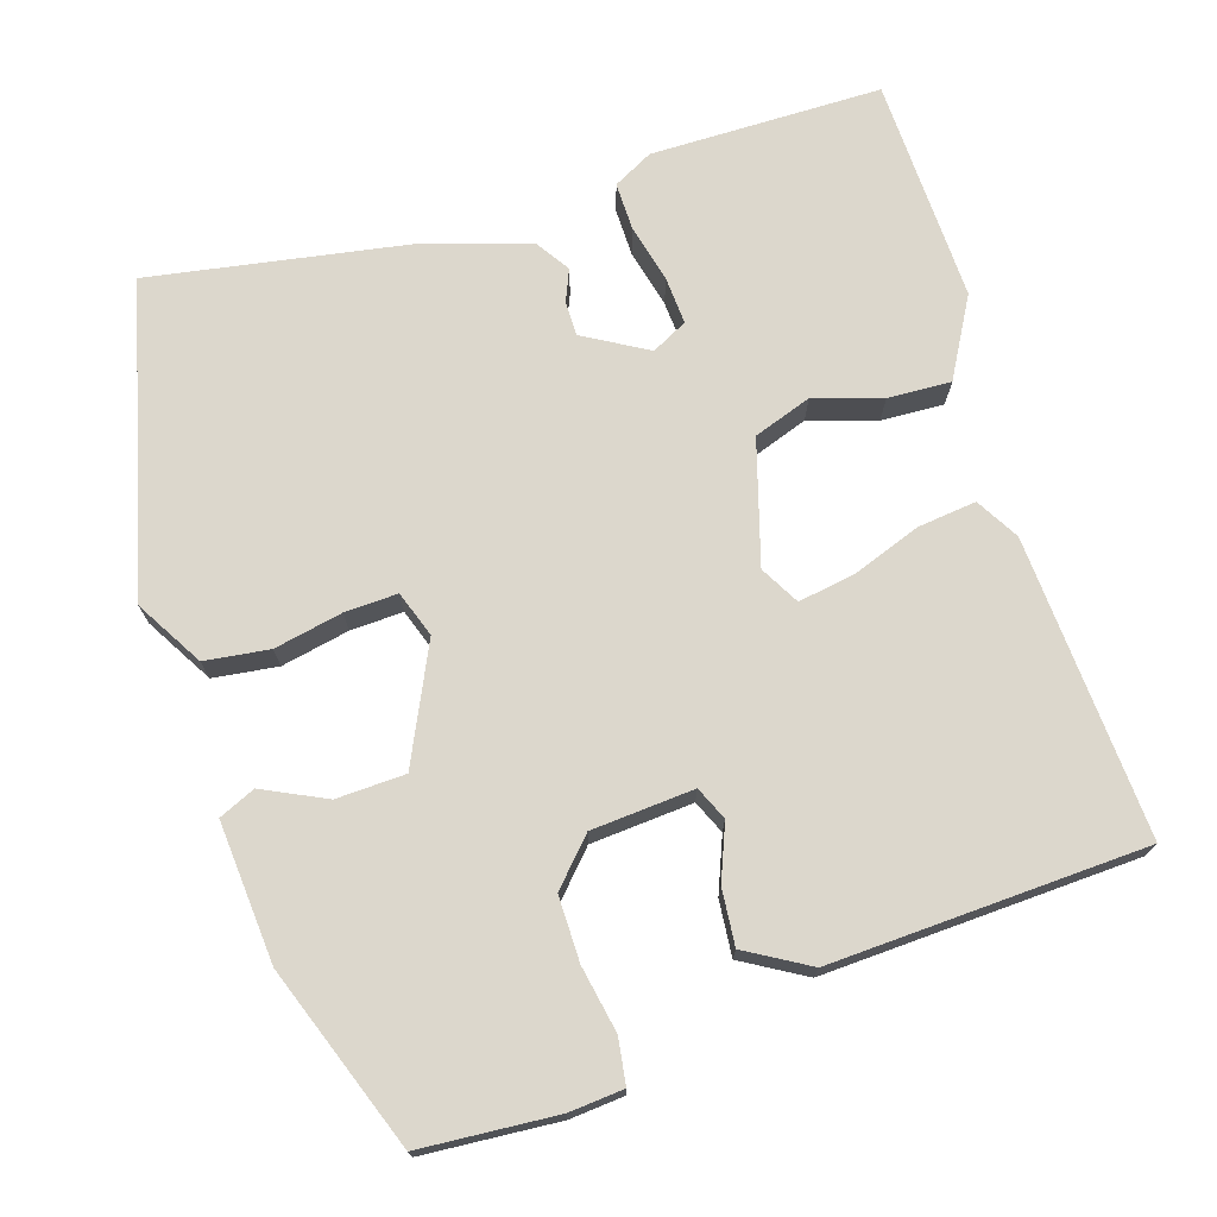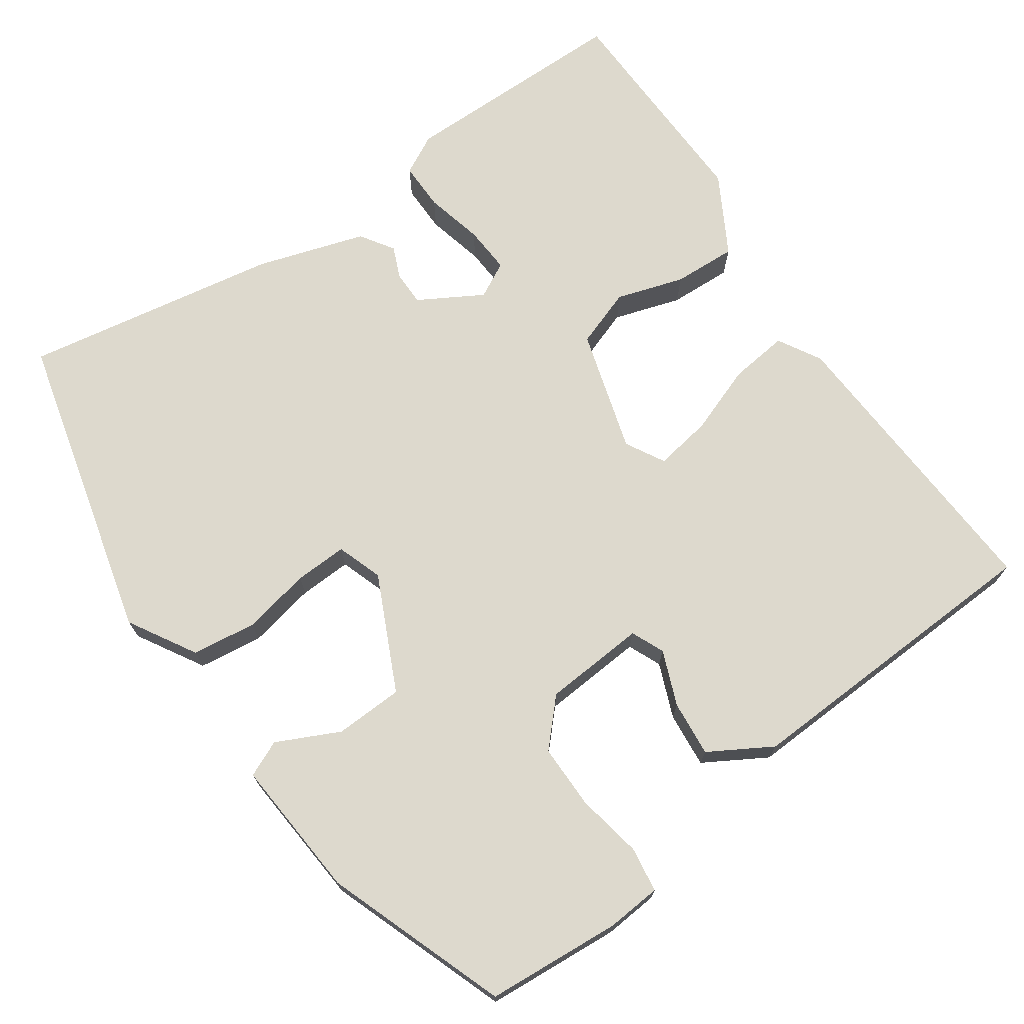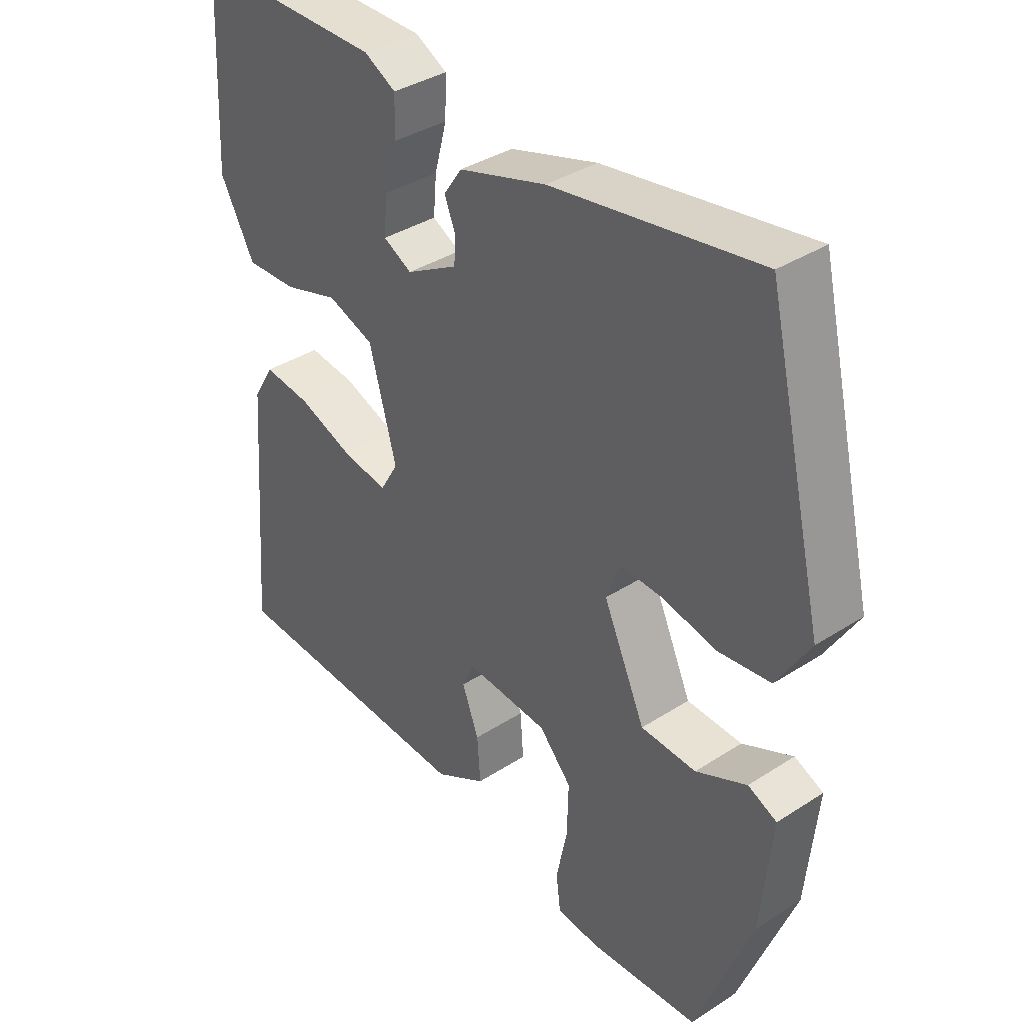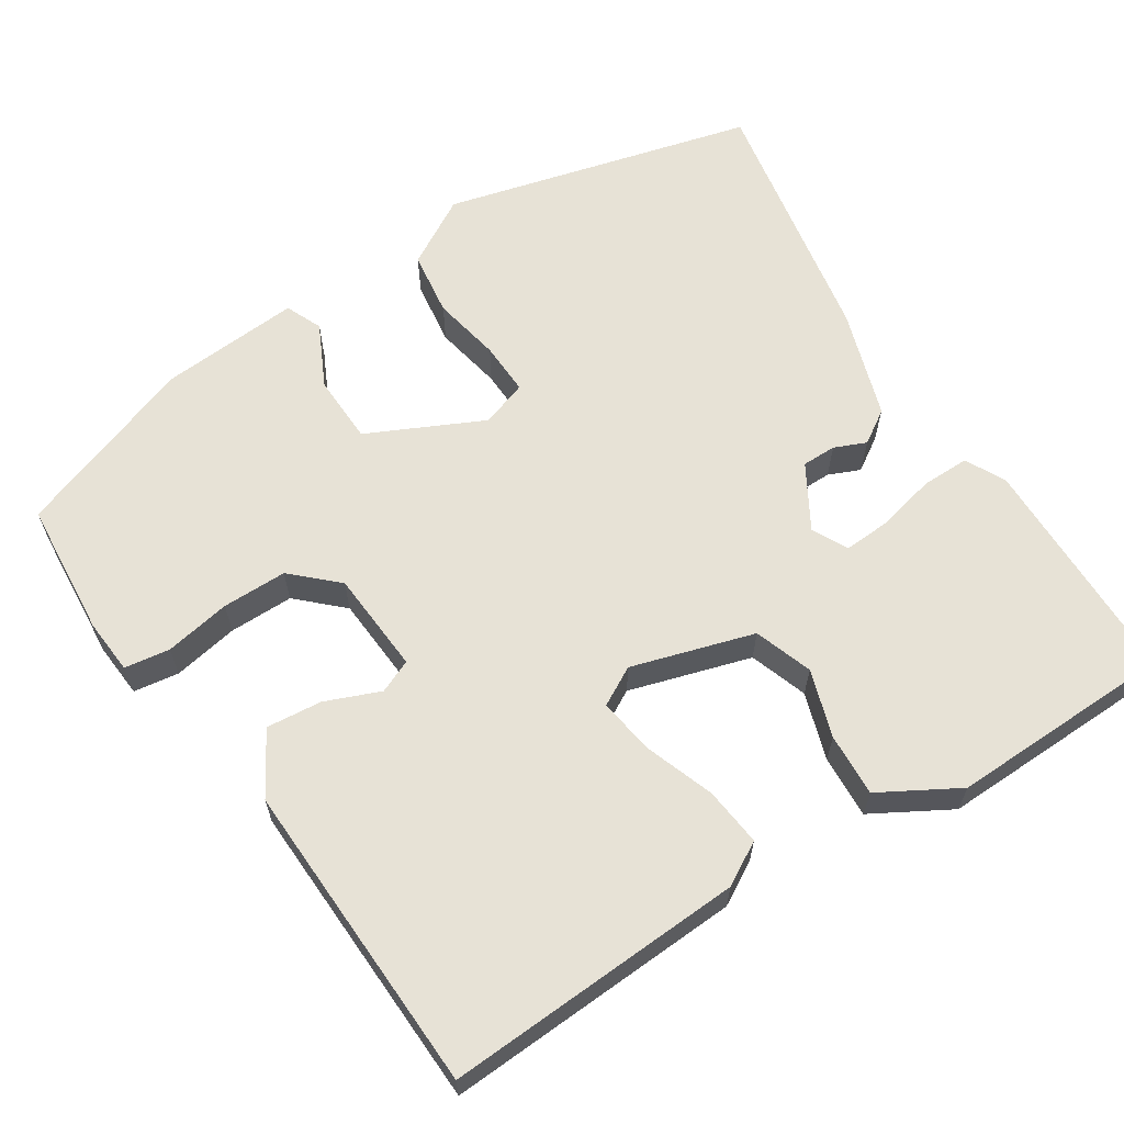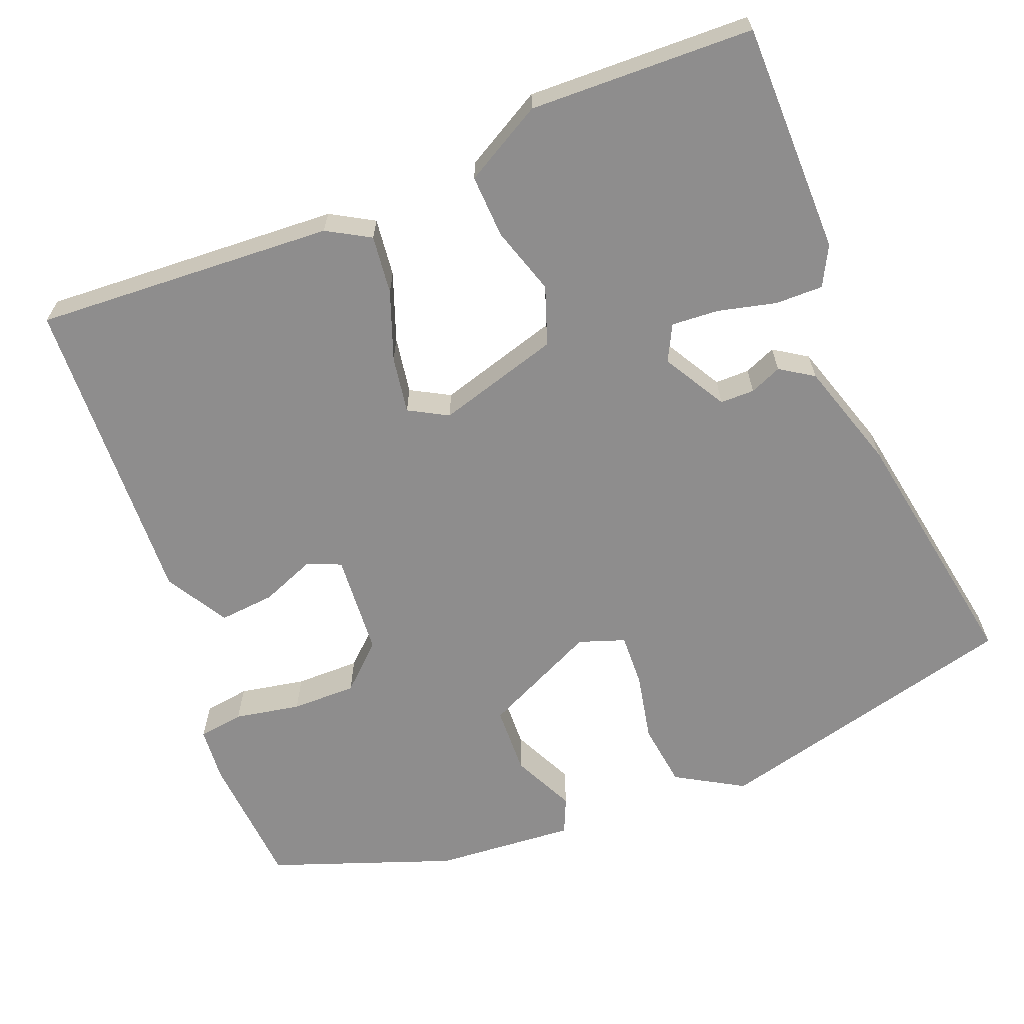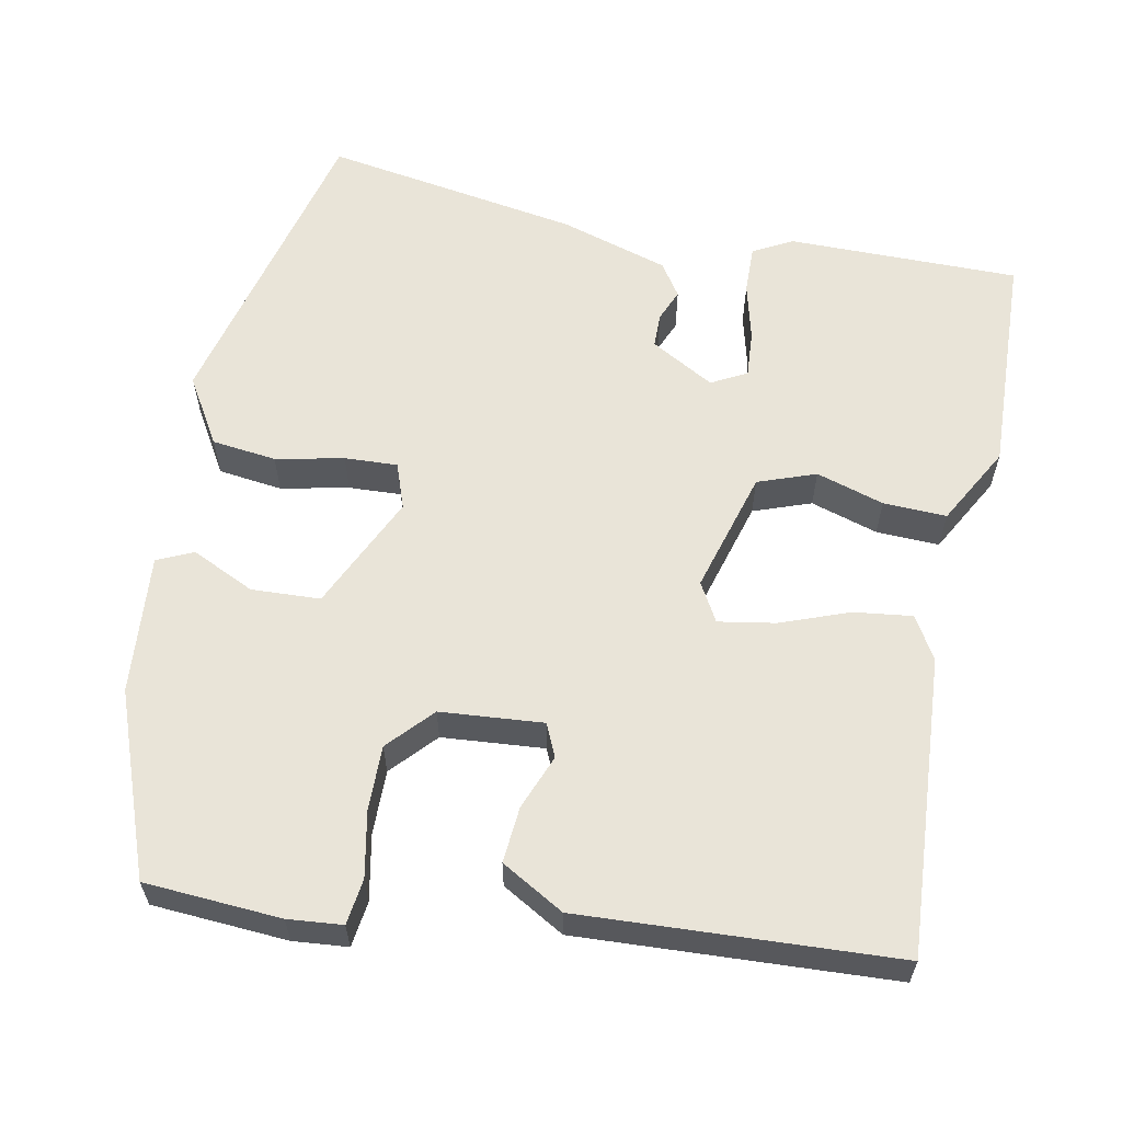
<metadata>
{"format":"obj","ext":"obj","renderer":"f3d","projection":"perspective","resolution":1024,"background":"white","views":[{"elev":72.8,"azim":163.6,"up":"+Y"},{"elev":71.9,"azim":146.3,"up":"+Y"},{"elev":36.7,"azim":50.0,"up":"+Z"},{"elev":63.4,"azim":-121.3,"up":"+Y"},{"elev":-64.7,"azim":-67.2,"up":"+Y"},{"elev":60.4,"azim":-168.1,"up":"+Y"}]}
</metadata>
<code>
v -0.491 0.07 0.499
v -0.202 0.07 0.495
v -0.153 0.07 0.468
v -0.155 0.07 0.408
v -0.174 0.07 0.336
v -0.179 0.07 0.277
v -0.135 0.07 0.253
v -0.055 0.07 0.297
v -0.054 0.07 0.34
v -0.07 0.07 0.38
v -0.042 0.07 0.421
v 0.094 0.07 0.461
v 0.415 0.07 0.51
v 0.505 0.07 0.122
v 0.454 0.07 0.039
v 0.373 0.07 0.03
v 0.288 0.07 0.049
v 0.222 0.07 0.053
v 0.201 0.07 -0.004
v 0.266 0.07 -0.149
v 0.352 0.07 -0.154
v 0.431 0.07 -0.118
v 0.476 0.07 -0.139
v 0.459 0.07 -0.314
v 0.372 0.07 -0.54
v 0.202 0.07 -0.549
v 0.134 0.07 -0.542
v 0.127 0.07 -0.485
v 0.144 0.07 -0.403
v 0.146 0.07 -0.322
v 0.096 0.07 -0.266
v -0.032 0.07 -0.254
v -0.051 0.07 -0.295
v -0.025 0.07 -0.364
v -0.02 0.07 -0.434
v -0.099 0.07 -0.478
v -0.492 0.07 -0.453
v -0.463 0.07 -0.079
v -0.431 0.07 -0.026
v -0.358 0.07 -0.036
v -0.273 0.07 -0.069
v -0.202 0.07 -0.082
v -0.174 0.07 -0.034
v -0.216 0.07 0.12
v -0.288 0.07 0.147
v -0.373 0.07 0.122
v -0.452 0.07 0.12
v -0.505 0.07 0.219
v -0.491 0 0.499
v -0.202 0 0.495
v -0.153 0 0.468
v -0.155 0 0.408
v -0.174 0 0.336
v -0.179 0 0.277
v -0.135 0 0.253
v -0.055 0 0.297
v -0.054 0 0.34
v -0.07 0 0.38
v -0.042 0 0.421
v 0.094 0 0.461
v 0.415 0 0.51
v 0.505 0 0.122
v 0.454 0 0.039
v 0.373 0 0.03
v 0.288 0 0.049
v 0.222 0 0.053
v 0.201 0 -0.004
v 0.266 0 -0.149
v 0.352 0 -0.154
v 0.431 0 -0.118
v 0.476 0 -0.139
v 0.459 0 -0.314
v 0.372 0 -0.54
v 0.202 0 -0.549
v 0.134 0 -0.542
v 0.127 0 -0.485
v 0.144 0 -0.403
v 0.146 0 -0.322
v 0.096 0 -0.266
v -0.032 0 -0.254
v -0.051 0 -0.295
v -0.025 0 -0.364
v -0.02 0 -0.434
v -0.099 0 -0.478
v -0.492 0 -0.453
v -0.463 0 -0.079
v -0.431 0 -0.026
v -0.358 0 -0.036
v -0.273 0 -0.069
v -0.202 0 -0.082
v -0.174 0 -0.034
v -0.216 0 0.12
v -0.288 0 0.147
v -0.373 0 0.122
v -0.452 0 0.12
v -0.505 0 0.219
f 45 46 47 48
f 45 48 1 2
f 44 45 2 3
f 38 39 40 41
f 38 41 42
f 37 38 42
f 36 37 42
f 33 34 35 36
f 33 36 42 43
f 26 27 28 29
f 26 29 30
f 25 26 30
f 24 25 30 31
f 21 22 23 24
f 20 21 24 31
f 14 15 16 17
f 14 17 18
f 13 14 18
f 12 13 18
f 9 10 11 12
f 8 9 12 18
f 7 8 18 19
f 3 4 5
f 44 3 5
f 44 5 6
f 32 33 43 44
f 20 31 32 44
f 19 20 44
f 6 7 19 44
f 96 95 94 93
f 50 49 96 93
f 51 50 93 92
f 89 88 87 86
f 90 89 86
f 90 86 85
f 90 85 84
f 84 83 82 81
f 91 90 84 81
f 77 76 75 74
f 78 77 74
f 78 74 73
f 79 78 73 72
f 72 71 70 69
f 79 72 69 68
f 65 64 63 62
f 66 65 62
f 66 62 61
f 66 61 60
f 60 59 58 57
f 66 60 57 56
f 67 66 56 55
f 53 52 51
f 53 51 92
f 54 53 92
f 92 91 81 80
f 92 80 79 68
f 92 68 67
f 92 67 55 54
f 1 49 50 2
f 2 50 51 3
f 3 51 52 4
f 4 52 53 5
f 5 53 54 6
f 6 54 55 7
f 7 55 56 8
f 8 56 57 9
f 9 57 58 10
f 10 58 59 11
f 11 59 60 12
f 12 60 61 13
f 13 61 62 14
f 14 62 63 15
f 15 63 64 16
f 16 64 65 17
f 17 65 66 18
f 18 66 67 19
f 19 67 68 20
f 20 68 69 21
f 21 69 70 22
f 22 70 71 23
f 23 71 72 24
f 24 72 73 25
f 25 73 74 26
f 26 74 75 27
f 27 75 76 28
f 28 76 77 29
f 29 77 78 30
f 30 78 79 31
f 31 79 80 32
f 32 80 81 33
f 33 81 82 34
f 34 82 83 35
f 35 83 84 36
f 36 84 85 37
f 37 85 86 38
f 38 86 87 39
f 39 87 88 40
f 40 88 89 41
f 41 89 90 42
f 42 90 91 43
f 43 91 92 44
f 44 92 93 45
f 45 93 94 46
f 46 94 95 47
f 47 95 96 48
f 48 96 49 1

</code>
